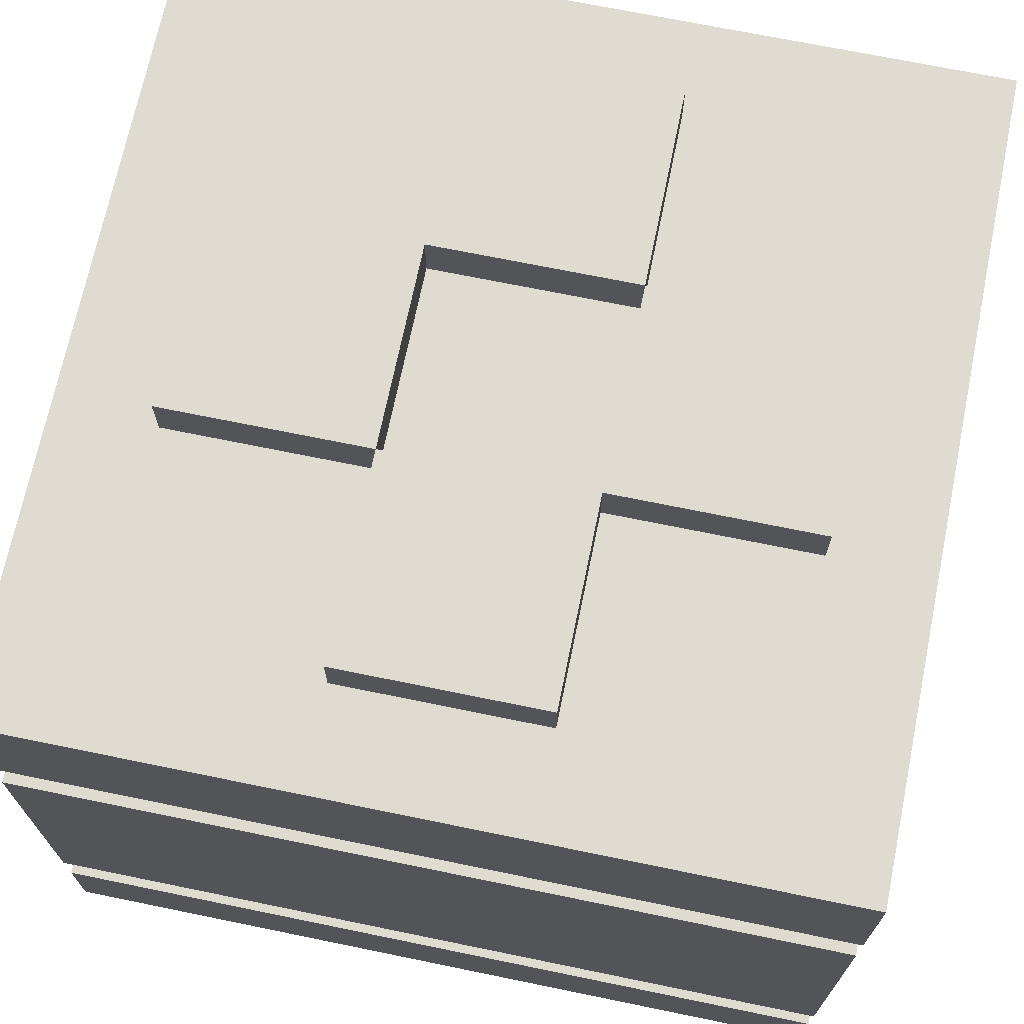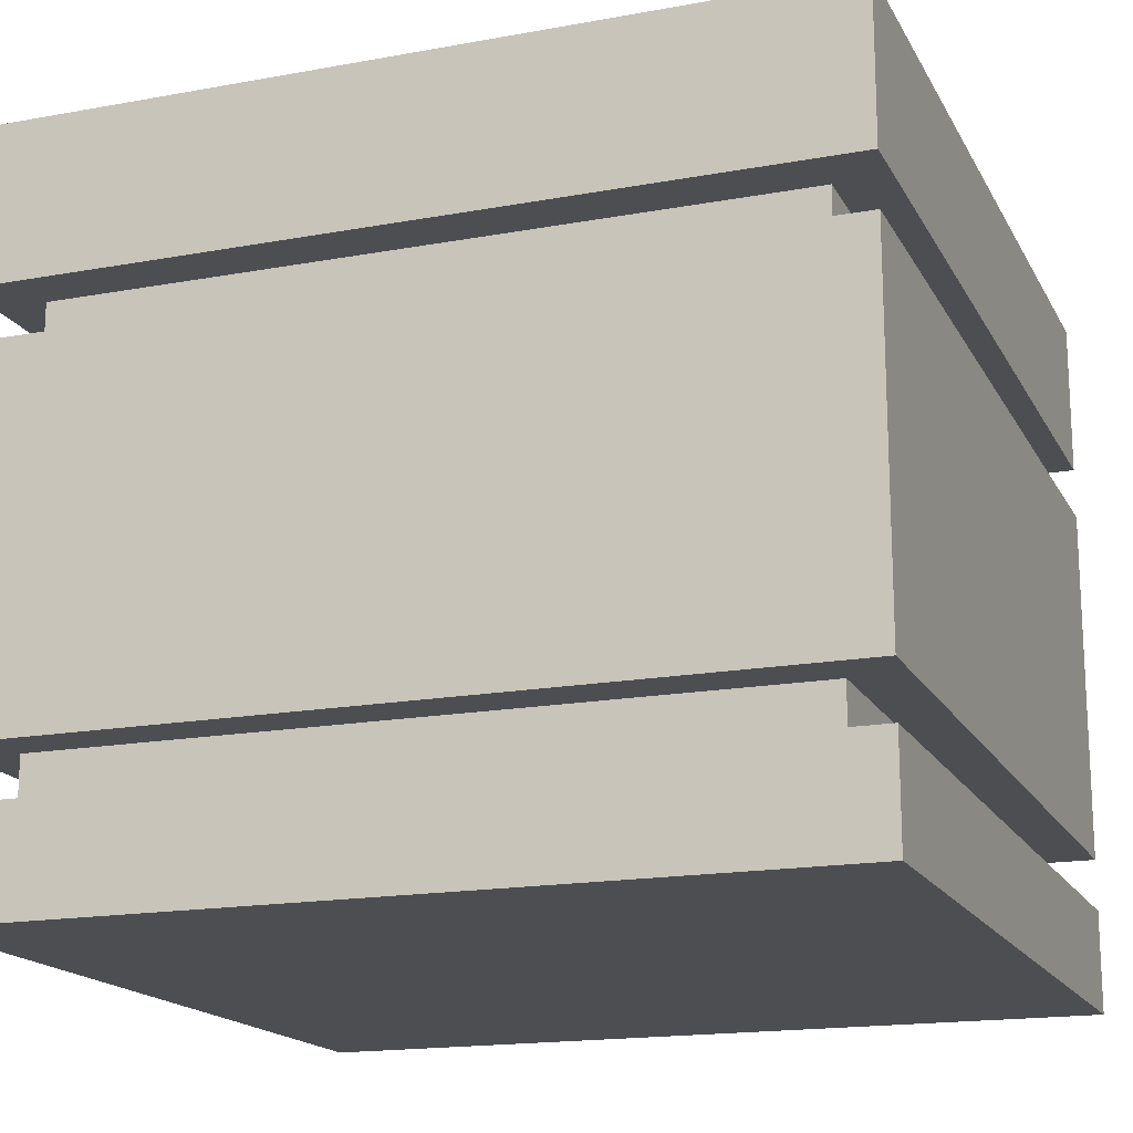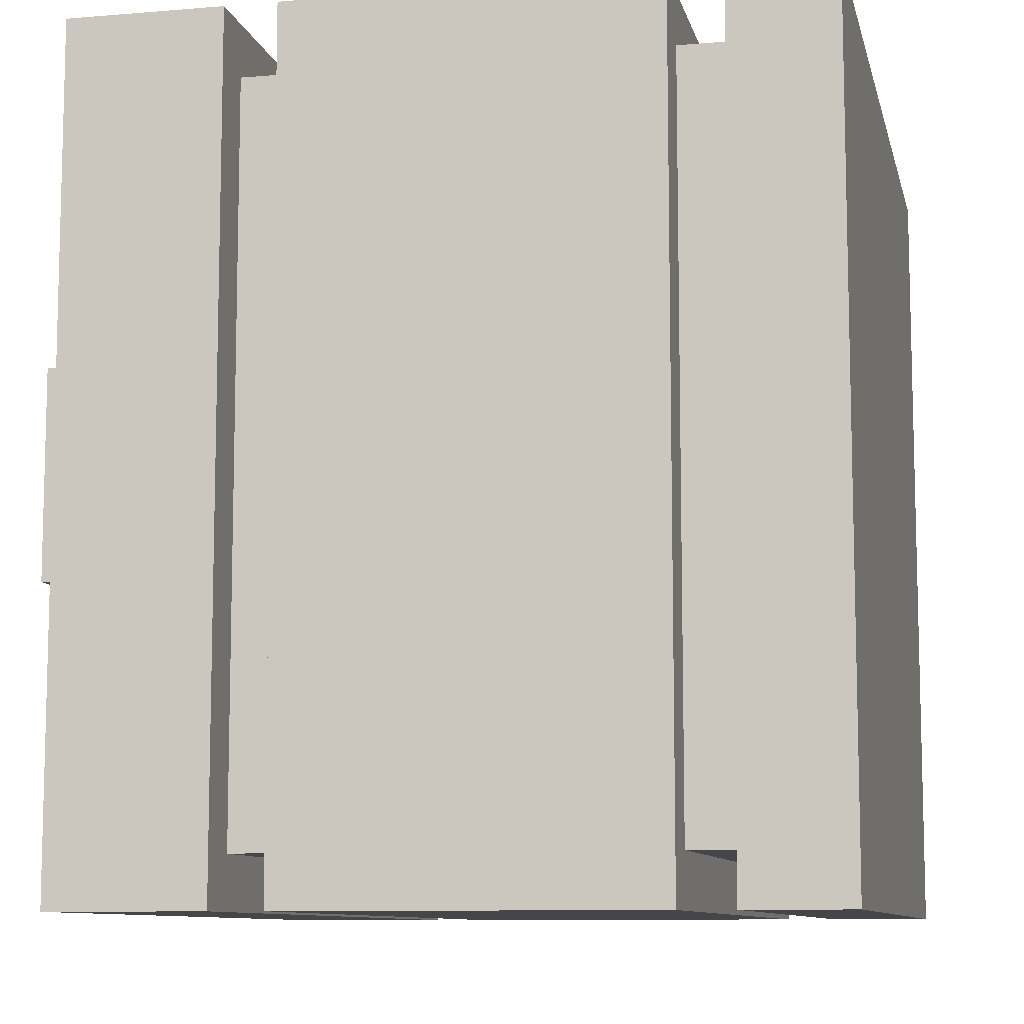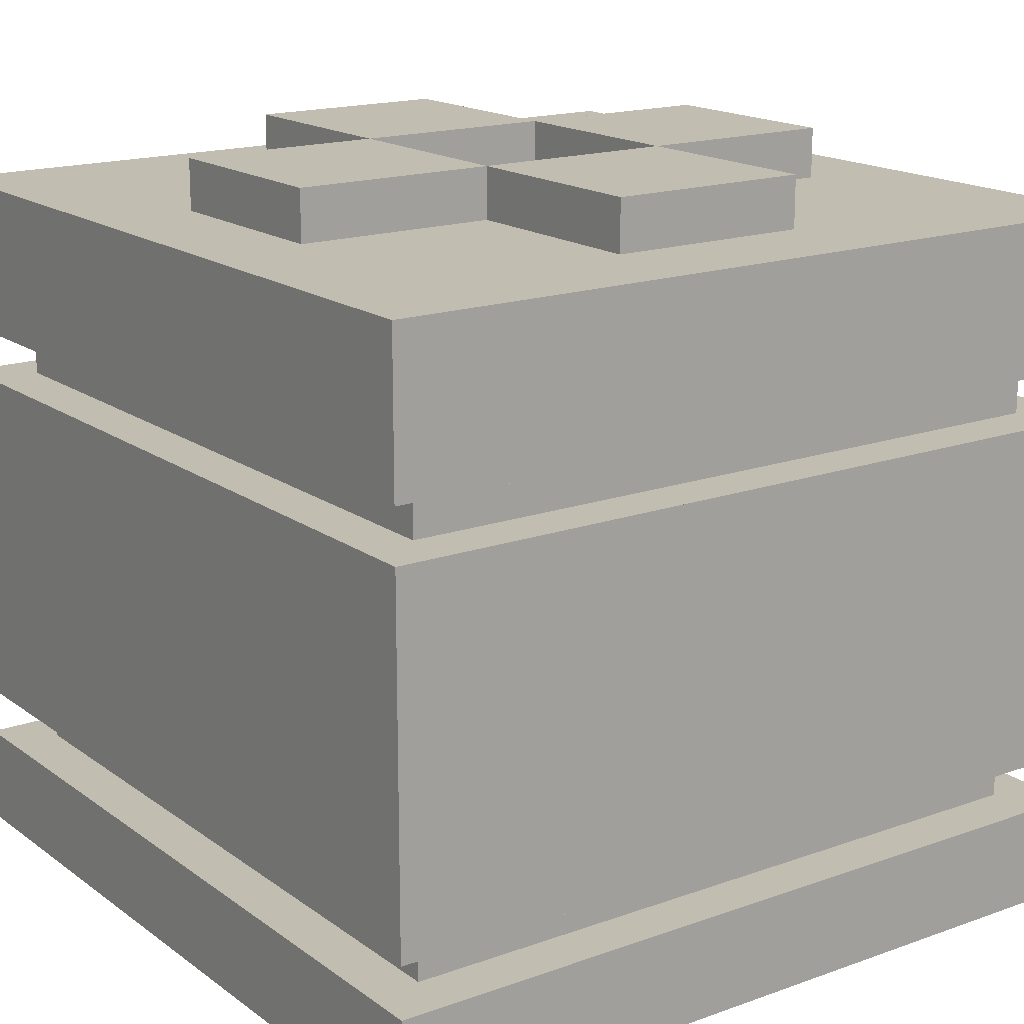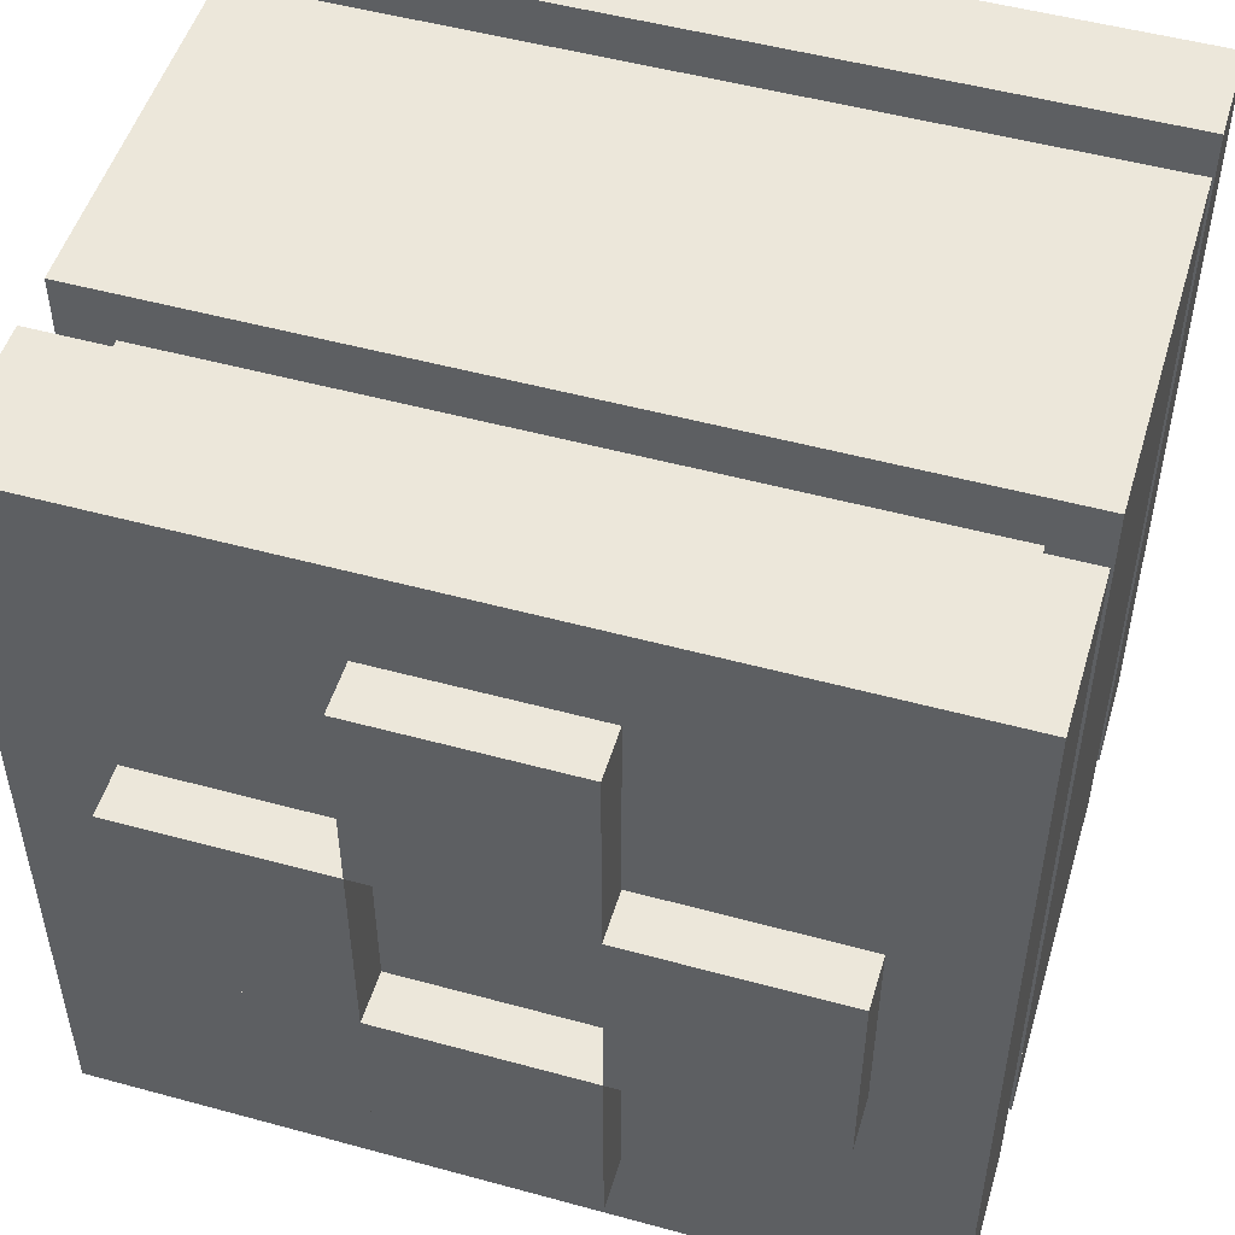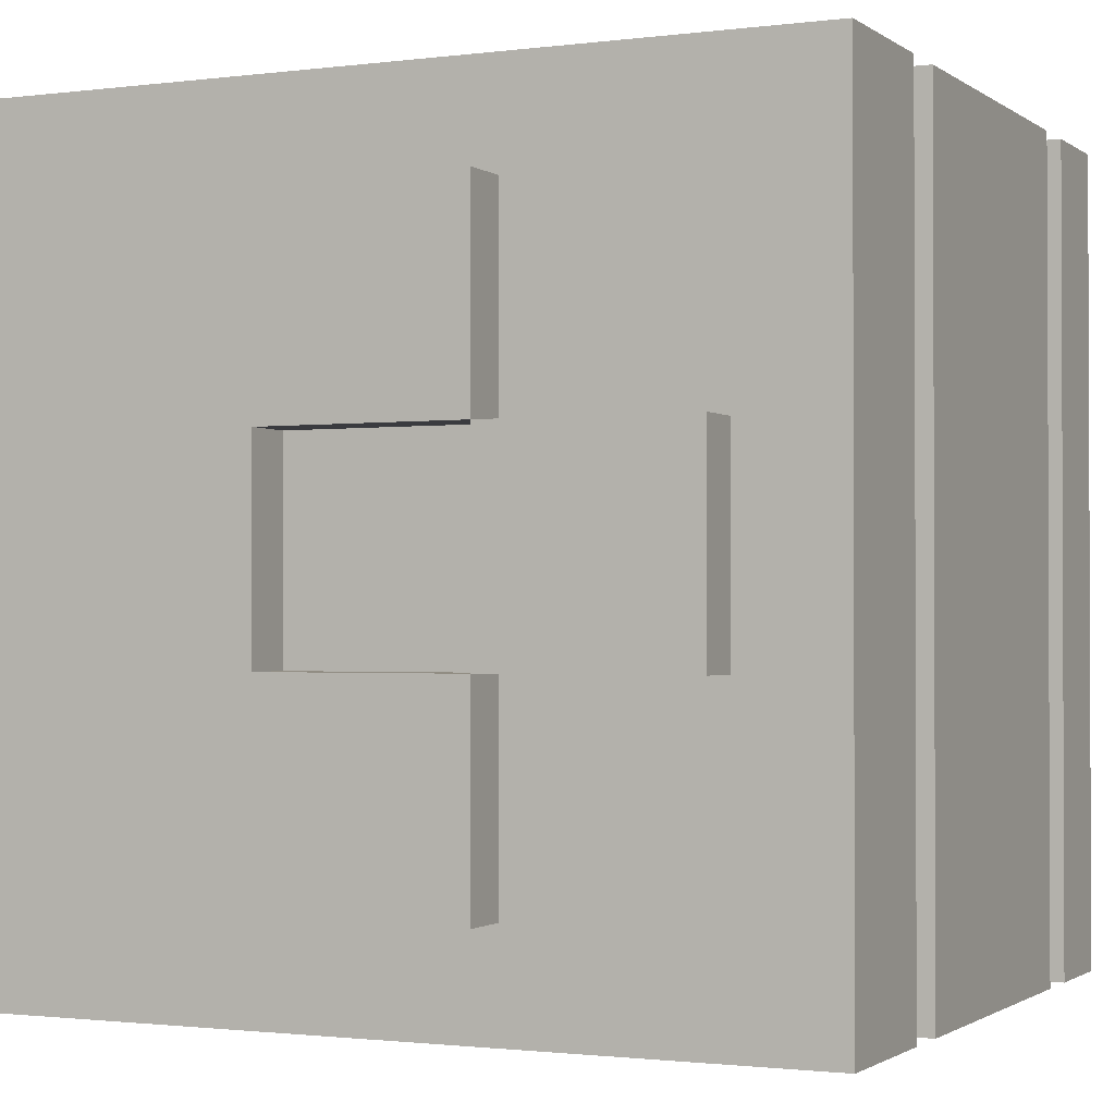
<metadata>
{"format":"obj","ext":"obj","renderer":"f3d","projection":"perspective","resolution":1024,"background":"white","views":[{"elev":70.1,"azim":11.6,"up":"+Y"},{"elev":-17.1,"azim":110.2,"up":"+Y"},{"elev":-9.4,"azim":-77.5,"up":"+Z"},{"elev":17.0,"azim":-125.6,"up":"+Y"},{"elev":50.9,"azim":-163.4,"up":"+Z"},{"elev":-1.3,"azim":-154.9,"up":"+Z"}]}
</metadata>
<code>
g Model
v -8 3 8
v -8 10 8
v -8 10 -8
v -8 3 -8
f 1 2 3 4
v -8 11 8
v -8 14 8
v -8 14 -8
v -8 11 -8
f 5 6 7 8
v -8 0 8
v -8 2 8
v -8 2 -8
v -8 0 -8
f 9 10 11 12
v -7 2 7
v -7 3 7
v -7 3 -7
v -7 2 -7
f 13 14 15 16
v -7 10 7
v -7 11 7
v -7 11 -7
v -7 10 -7
f 17 18 19 20
v -6 14 2
v -6 15 2
v -6 15 -2
v -6 14 -2
f 21 22 23 24
v -2 14 -2
v -2 15 -2
v -2 15 -6
v -2 14 -6
f 25 26 27 28
v -2 14 6
v -2 15 6
v -2 15 2
v -2 14 2
f 29 30 31 32
v -1 1 -1
v -1 2 -1
v -1 2 -7
v -1 1 -7
f 33 34 35 36
v -1 1 7
v -1 2 7
v -1 2 1
v -1 1 1
f 37 38 39 40
v 2 1 -2
v 2 2 -2
v 2 2 -6
v 2 1 -6
f 41 42 43 44
v 2 14 2
v 2 15 2
v 2 15 -2
v 2 14 -2
f 45 46 47 48
v 2 1 6
v 2 2 6
v 2 2 2
v 2 1 2
f 49 50 51 52
v 6 1 -6
v 6 2 -6
v 6 2 -7
v 6 1 -7
f 53 54 55 56
v 6 1 -1
v 6 2 -1
v 6 2 -2
v 6 1 -2
f 57 58 59 60
v 6 1 2
v 6 2 2
v 6 2 1
v 6 1 1
f 61 62 63 64
v 6 1 7
v 6 2 7
v 6 2 6
v 6 1 6
f 65 66 67 68
v -6 1 -7
v -6 2 -7
v -6 2 -6
v -6 1 -6
f 69 70 71 72
v -6 1 -2
v -6 2 -2
v -6 2 -1
v -6 1 -1
f 73 74 75 76
v -6 1 1
v -6 2 1
v -6 2 2
v -6 1 2
f 77 78 79 80
v -6 1 6
v -6 2 6
v -6 2 7
v -6 1 7
f 81 82 83 84
v -2 1 -6
v -2 2 -6
v -2 2 -2
v -2 1 -2
f 85 86 87 88
v -2 14 -2
v -2 15 -2
v -2 15 2
v -2 14 2
f 89 90 91 92
v -2 1 2
v -2 2 2
v -2 2 6
v -2 1 6
f 93 94 95 96
v 1 1 -7
v 1 2 -7
v 1 2 -1
v 1 1 -1
f 97 98 99 100
v 1 1 1
v 1 2 1
v 1 2 7
v 1 1 7
f 101 102 103 104
v 2 14 -6
v 2 15 -6
v 2 15 -2
v 2 14 -2
f 105 106 107 108
v 2 14 2
v 2 15 2
v 2 15 6
v 2 14 6
f 109 110 111 112
v 6 14 -2
v 6 15 -2
v 6 15 2
v 6 14 2
f 113 114 115 116
v 7 2 -7
v 7 3 -7
v 7 3 7
v 7 2 7
f 117 118 119 120
v 7 10 -7
v 7 11 -7
v 7 11 7
v 7 10 7
f 121 122 123 124
v 8 3 -8
v 8 10 -8
v 8 10 8
v 8 3 8
f 125 126 127 128
v 8 11 -8
v 8 14 -8
v 8 14 8
v 8 11 8
f 129 130 131 132
v 8 0 -8
v 8 2 -8
v 8 2 8
v 8 0 8
f 133 134 135 136
v -8 0 -8
v 8 0 -8
v 8 0 8
v -8 0 8
f 137 138 139 140
v -2 2 -7
v -1 2 -7
v -1 2 -1
v -2 2 -1
f 141 142 143 144
v -2 2 1
v -1 2 1
v -1 2 7
v -2 2 7
f 145 146 147 148
v 1 2 -7
v 6 2 -7
v 6 2 -6
v 1 2 -6
f 149 150 151 152
v 1 2 -6
v 2 2 -6
v 2 2 -1
v 1 2 -1
f 153 154 155 156
v 1 2 1
v 6 2 1
v 6 2 2
v 1 2 2
f 157 158 159 160
v 1 2 2
v 2 2 2
v 2 2 7
v 1 2 7
f 161 162 163 164
v -6 2 -7
v -2 2 -7
v -2 2 -6
v -6 2 -6
f 165 166 167 168
v -6 2 -2
v -2 2 -2
v -2 2 -1
v -6 2 -1
f 169 170 171 172
v 2 2 -2
v 6 2 -2
v 6 2 -1
v 2 2 -1
f 173 174 175 176
v -6 2 1
v -2 2 1
v -2 2 2
v -6 2 2
f 177 178 179 180
v -6 2 6
v -2 2 6
v -2 2 7
v -6 2 7
f 181 182 183 184
v 2 2 6
v 6 2 6
v 6 2 7
v 2 2 7
f 185 186 187 188
v -8 3 -8
v 8 3 -8
v 8 3 -7
v -8 3 -7
f 189 190 191 192
v -8 3 7
v 8 3 7
v 8 3 8
v -8 3 8
f 193 194 195 196
v -8 3 -7
v -7 3 -7
v -7 3 7
v -8 3 7
f 197 198 199 200
v 7 3 -7
v 8 3 -7
v 8 3 7
v 7 3 7
f 201 202 203 204
v -8 11 -8
v 8 11 -8
v 8 11 -7
v -8 11 -7
f 205 206 207 208
v -8 11 7
v 8 11 7
v 8 11 8
v -8 11 8
f 209 210 211 212
v -8 11 -7
v -7 11 -7
v -7 11 7
v -8 11 7
f 213 214 215 216
v 7 11 -7
v 8 11 -7
v 8 11 7
v 7 11 7
f 217 218 219 220
v -2 1 -1
v -1 1 -1
v -1 1 -7
v -2 1 -7
f 221 222 223 224
v -2 1 7
v -1 1 7
v -1 1 1
v -2 1 1
f 225 226 227 228
v 1 1 -6
v 6 1 -6
v 6 1 -7
v 1 1 -7
f 229 230 231 232
v 1 1 -1
v 2 1 -1
v 2 1 -6
v 1 1 -6
f 233 234 235 236
v 1 1 2
v 6 1 2
v 6 1 1
v 1 1 1
f 237 238 239 240
v 1 1 7
v 2 1 7
v 2 1 2
v 1 1 2
f 241 242 243 244
v -6 1 -6
v -2 1 -6
v -2 1 -7
v -6 1 -7
f 245 246 247 248
v -6 1 -1
v -2 1 -1
v -2 1 -2
v -6 1 -2
f 249 250 251 252
v 2 1 -1
v 6 1 -1
v 6 1 -2
v 2 1 -2
f 253 254 255 256
v -6 1 2
v -2 1 2
v -2 1 1
v -6 1 1
f 257 258 259 260
v -6 1 7
v -2 1 7
v -2 1 6
v -6 1 6
f 261 262 263 264
v 2 1 7
v 6 1 7
v 6 1 6
v 2 1 6
f 265 266 267 268
v -8 2 -7
v 8 2 -7
v 8 2 -8
v -8 2 -8
f 269 270 271 272
v -8 2 8
v 8 2 8
v 8 2 7
v -8 2 7
f 273 274 275 276
v -8 2 7
v -7 2 7
v -7 2 -7
v -8 2 -7
f 277 278 279 280
v 7 2 7
v 8 2 7
v 8 2 -7
v 7 2 -7
f 281 282 283 284
v -8 10 -7
v 8 10 -7
v 8 10 -8
v -8 10 -8
f 285 286 287 288
v -8 10 8
v 8 10 8
v 8 10 7
v -8 10 7
f 289 290 291 292
v -8 10 7
v -7 10 7
v -7 10 -7
v -8 10 -7
f 293 294 295 296
v 7 10 7
v 8 10 7
v 8 10 -7
v 7 10 -7
f 297 298 299 300
v 2 14 -2
v 8 14 -2
v 8 14 -8
v 2 14 -8
f 301 302 303 304
v -8 14 8
v -2 14 8
v -2 14 2
v -8 14 2
f 305 306 307 308
v 2 14 8
v 8 14 8
v 8 14 2
v 2 14 2
f 309 310 311 312
v -8 14 -2
v -2 14 -2
v -2 14 -6
v -8 14 -6
f 313 314 315 316
v -8 14 -6
v 2 14 -6
v 2 14 -8
v -8 14 -8
f 317 318 319 320
v -2 14 2
v 2 14 2
v 2 14 -2
v -2 14 -2
f 321 322 323 324
v -8 14 2
v -6 14 2
v -6 14 -2
v -8 14 -2
f 325 326 327 328
v 6 14 2
v 8 14 2
v 8 14 -2
v 6 14 -2
f 329 330 331 332
v -2 14 8
v 2 14 8
v 2 14 6
v -2 14 6
f 333 334 335 336
v -2 15 -2
v 2 15 -2
v 2 15 -6
v -2 15 -6
f 337 338 339 340
v -6 15 2
v -2 15 2
v -2 15 -2
v -6 15 -2
f 341 342 343 344
v 2 15 2
v 6 15 2
v 6 15 -2
v 2 15 -2
f 345 346 347 348
v -2 15 6
v 2 15 6
v 2 15 2
v -2 15 2
f 349 350 351 352
v -8 10 -8
v 8 10 -8
v 8 3 -8
v -8 3 -8
f 353 354 355 356
v -8 14 -8
v 8 14 -8
v 8 11 -8
v -8 11 -8
f 357 358 359 360
v -8 2 -8
v 8 2 -8
v 8 0 -8
v -8 0 -8
f 361 362 363 364
v -7 3 -7
v 7 3 -7
v 7 2 -7
v -7 2 -7
f 365 366 367 368
v -7 11 -7
v 7 11 -7
v 7 10 -7
v -7 10 -7
f 369 370 371 372
v -6 2 -6
v -2 2 -6
v -2 1 -6
v -6 1 -6
f 373 374 375 376
v 2 2 -6
v 6 2 -6
v 6 1 -6
v 2 1 -6
f 377 378 379 380
v -2 15 -6
v 2 15 -6
v 2 14 -6
v -2 14 -6
f 381 382 383 384
v -6 15 -2
v -2 15 -2
v -2 14 -2
v -6 14 -2
f 385 386 387 388
v 2 15 -2
v 6 15 -2
v 6 14 -2
v 2 14 -2
f 389 390 391 392
v -6 2 -1
v -1 2 -1
v -1 1 -1
v -6 1 -1
f 393 394 395 396
v 1 2 -1
v 6 2 -1
v 6 1 -1
v 1 1 -1
f 397 398 399 400
v -6 2 2
v -2 2 2
v -2 1 2
v -6 1 2
f 401 402 403 404
v 2 2 2
v 6 2 2
v 6 1 2
v 2 1 2
f 405 406 407 408
v -2 15 2
v 2 15 2
v 2 14 2
v -2 14 2
f 409 410 411 412
v -6 2 7
v -1 2 7
v -1 1 7
v -6 1 7
f 413 414 415 416
v 1 2 7
v 6 2 7
v 6 1 7
v 1 1 7
f 417 418 419 420
v -6 1 -7
v -1 1 -7
v -1 2 -7
v -6 2 -7
f 421 422 423 424
v 1 1 -7
v 6 1 -7
v 6 2 -7
v 1 2 -7
f 425 426 427 428
v -6 1 -2
v -2 1 -2
v -2 2 -2
v -6 2 -2
f 429 430 431 432
v 2 1 -2
v 6 1 -2
v 6 2 -2
v 2 2 -2
f 433 434 435 436
v -2 14 -2
v 2 14 -2
v 2 15 -2
v -2 15 -2
f 437 438 439 440
v -6 1 1
v -1 1 1
v -1 2 1
v -6 2 1
f 441 442 443 444
v 1 1 1
v 6 1 1
v 6 2 1
v 1 2 1
f 445 446 447 448
v -6 14 2
v -2 14 2
v -2 15 2
v -6 15 2
f 449 450 451 452
v 2 14 2
v 6 14 2
v 6 15 2
v 2 15 2
f 453 454 455 456
v -6 1 6
v -2 1 6
v -2 2 6
v -6 2 6
f 457 458 459 460
v 2 1 6
v 6 1 6
v 6 2 6
v 2 2 6
f 461 462 463 464
v -2 14 6
v 2 14 6
v 2 15 6
v -2 15 6
f 465 466 467 468
v -7 2 7
v 7 2 7
v 7 3 7
v -7 3 7
f 469 470 471 472
v -7 10 7
v 7 10 7
v 7 11 7
v -7 11 7
f 473 474 475 476
v -8 3 8
v 8 3 8
v 8 10 8
v -8 10 8
f 477 478 479 480
v -8 11 8
v 8 11 8
v 8 14 8
v -8 14 8
f 481 482 483 484
v -8 0 8
v 8 0 8
v 8 2 8
v -8 2 8
f 485 486 487 488

</code>
